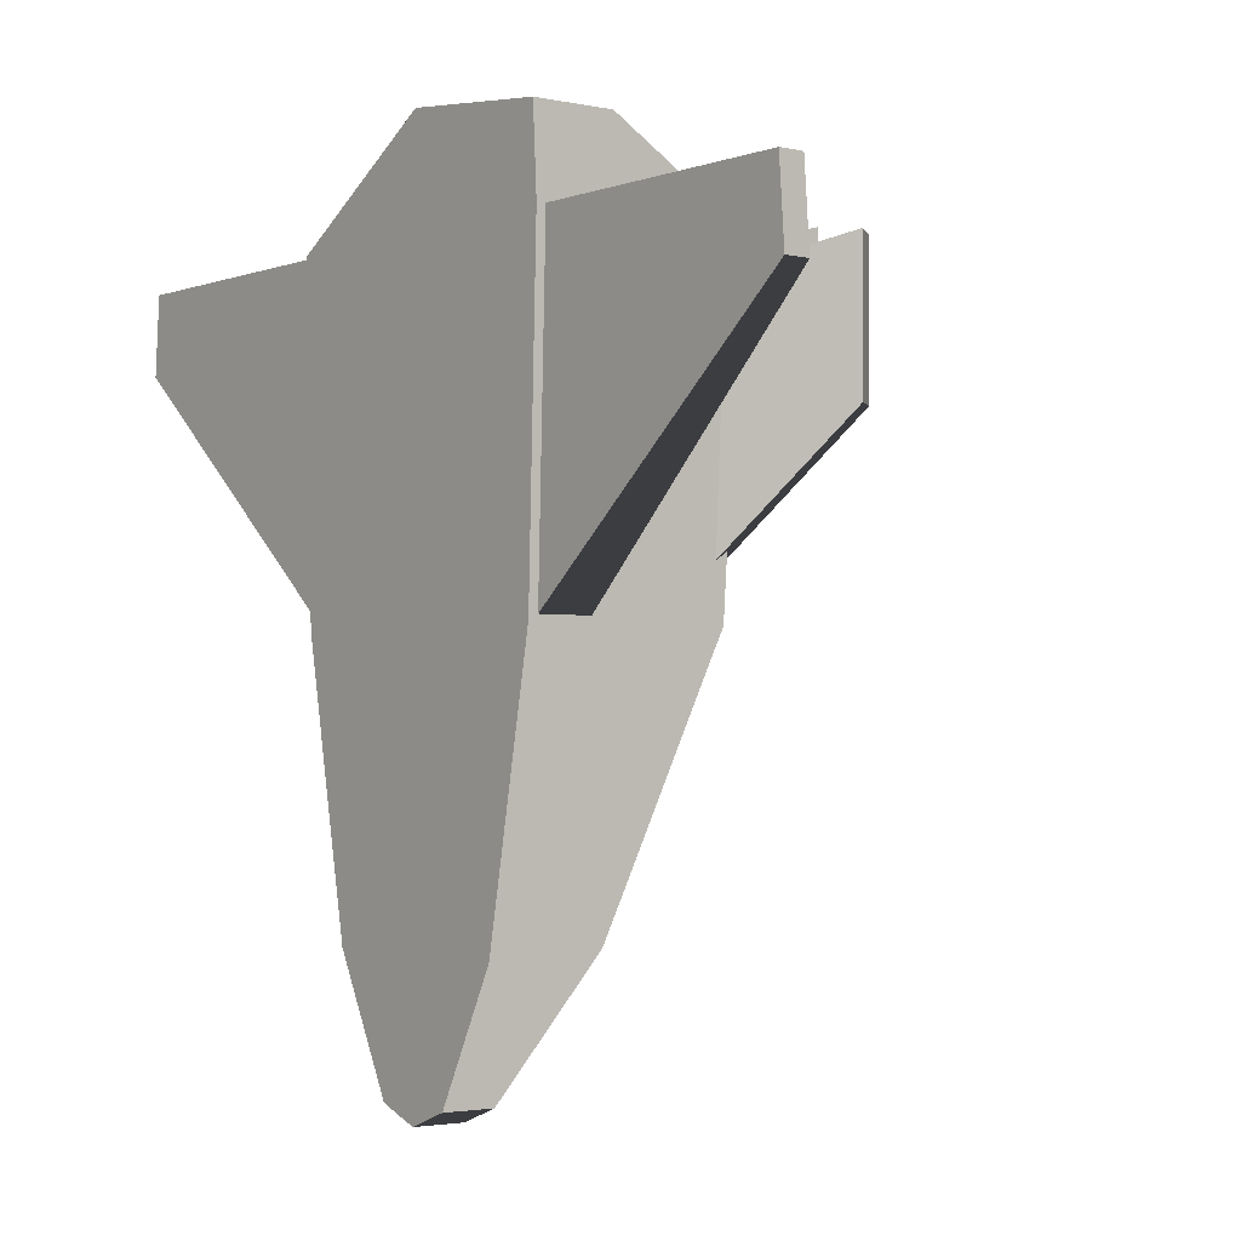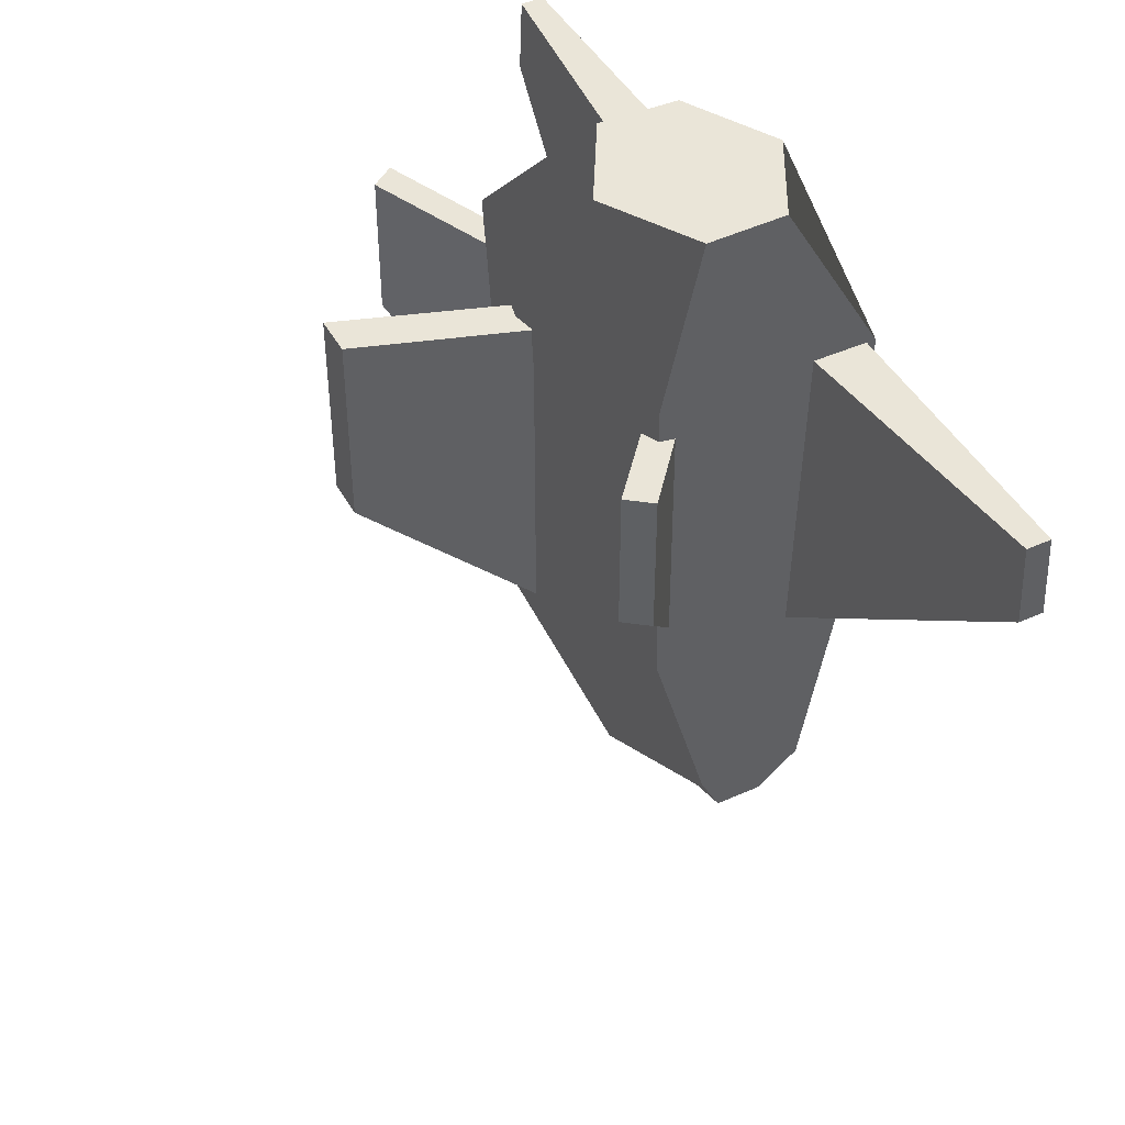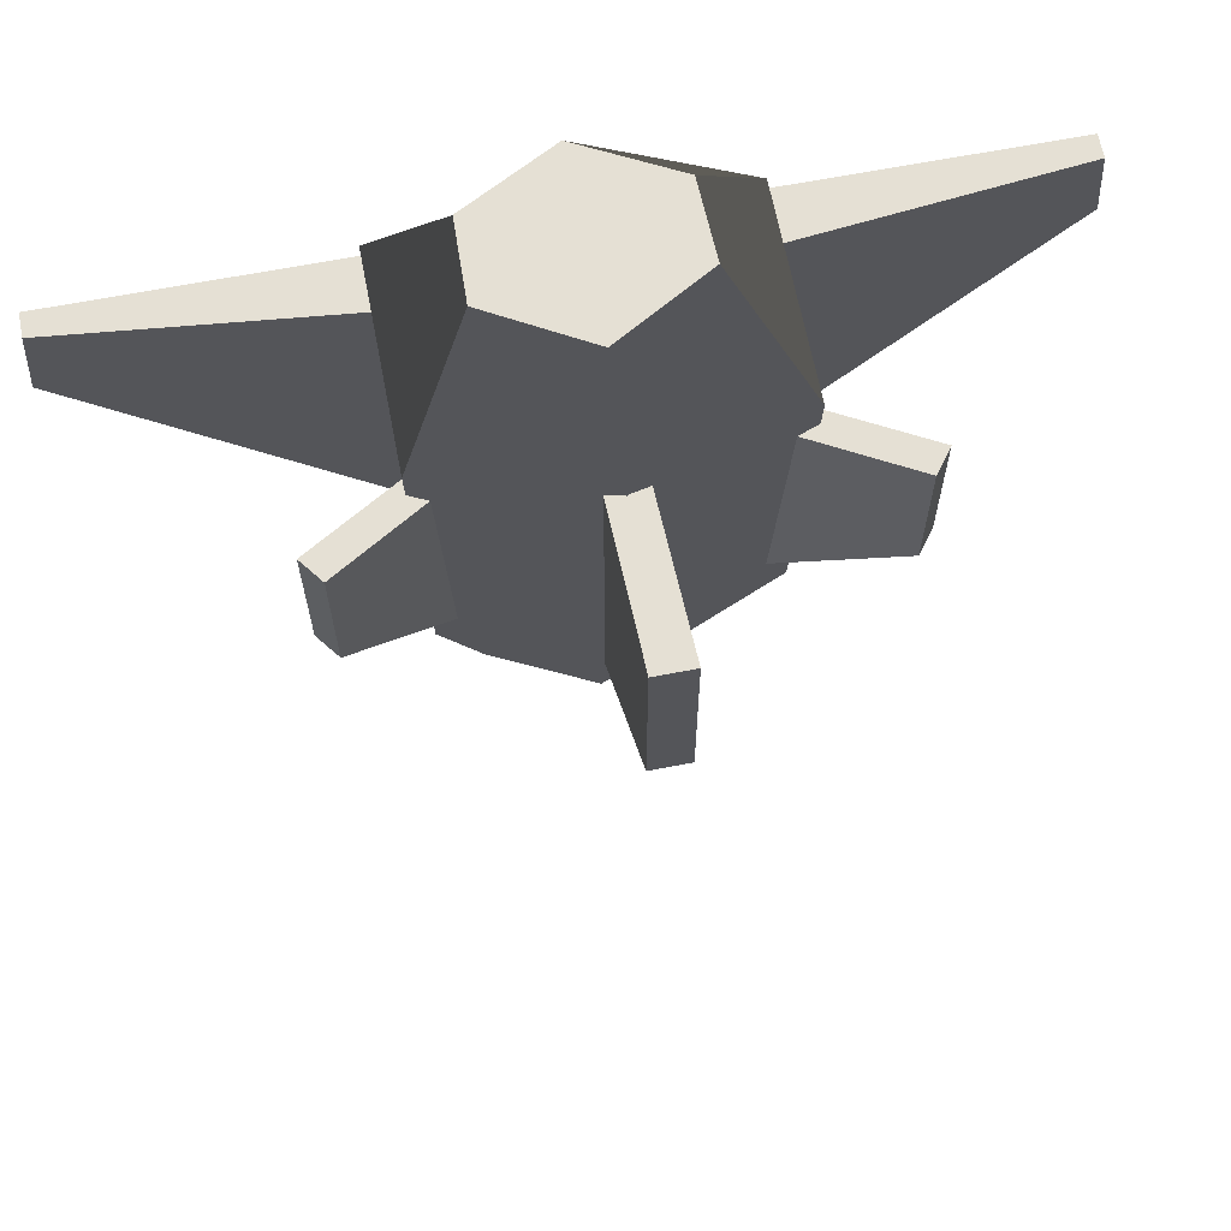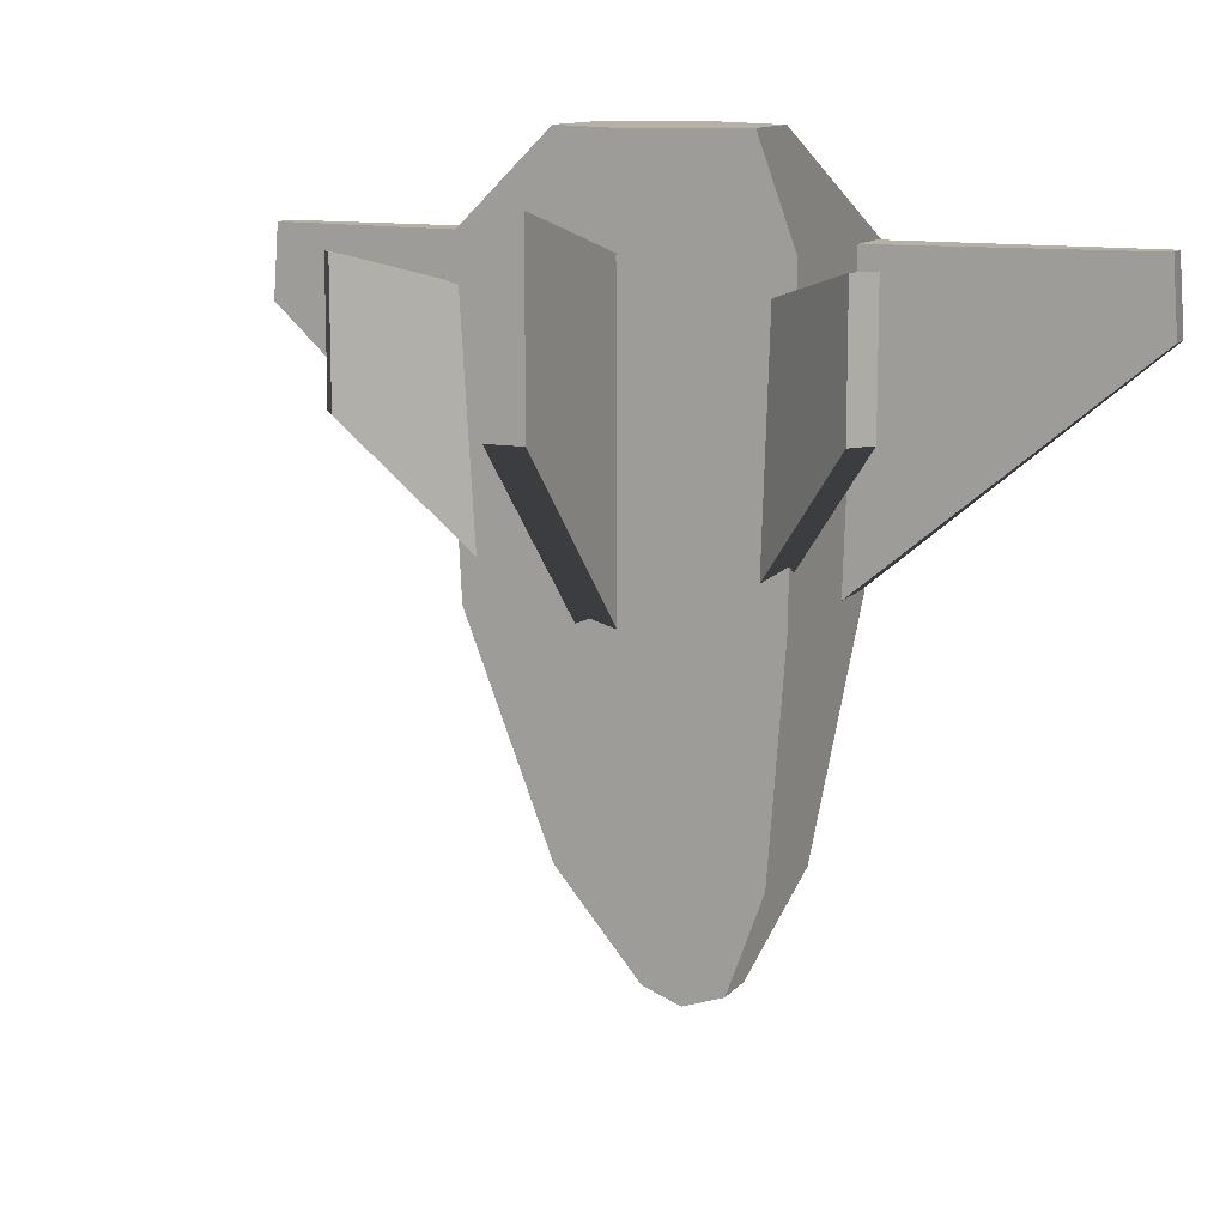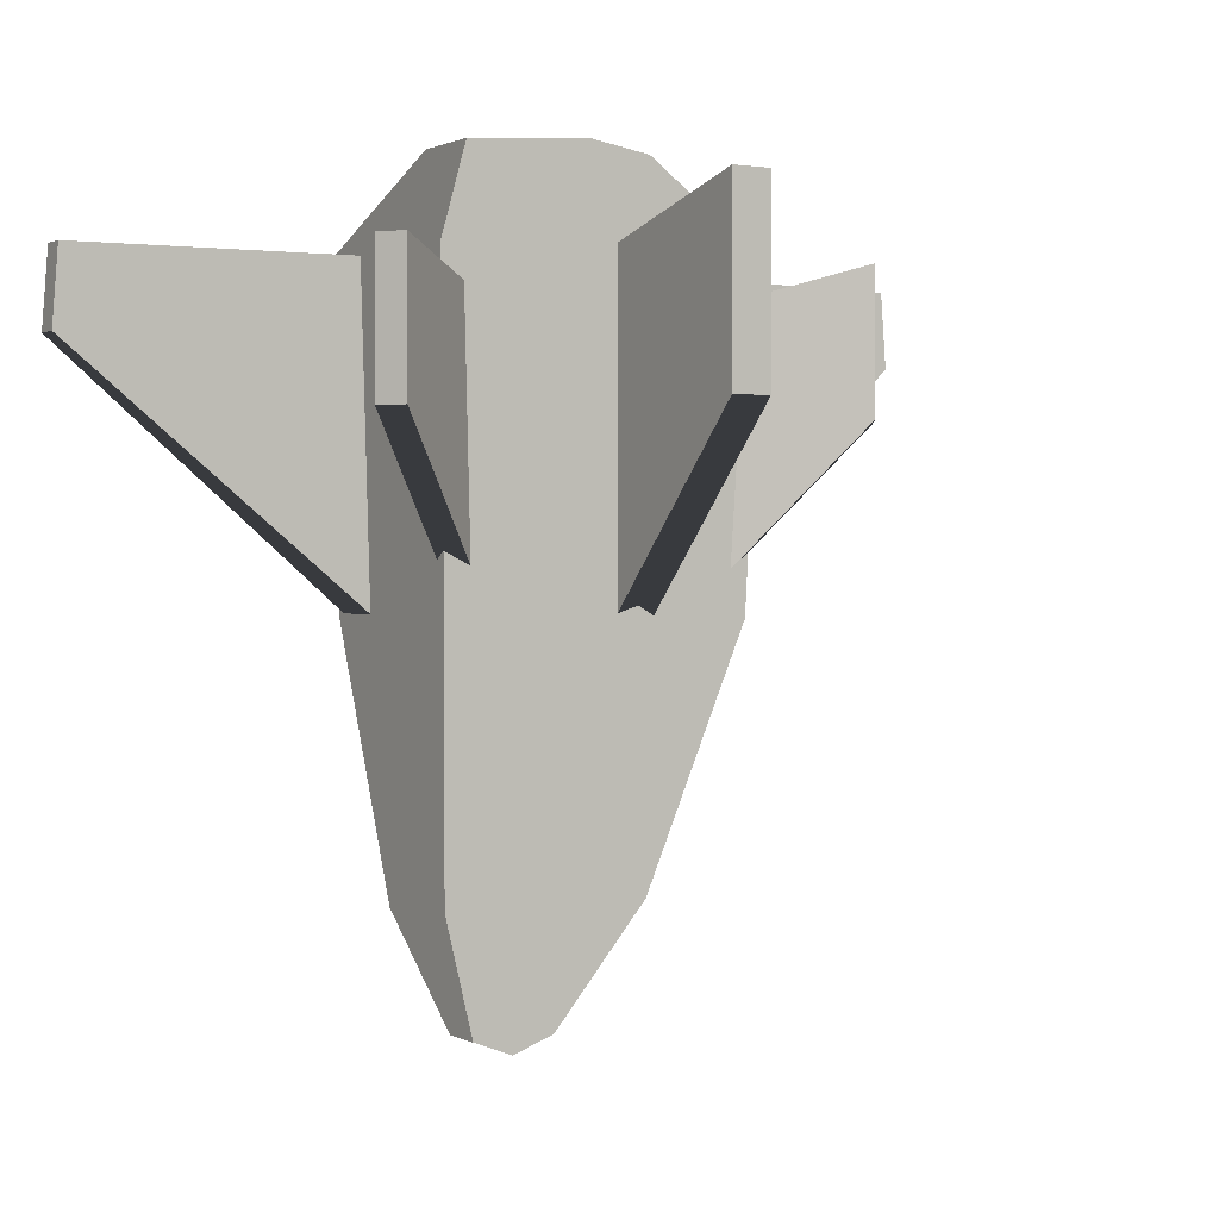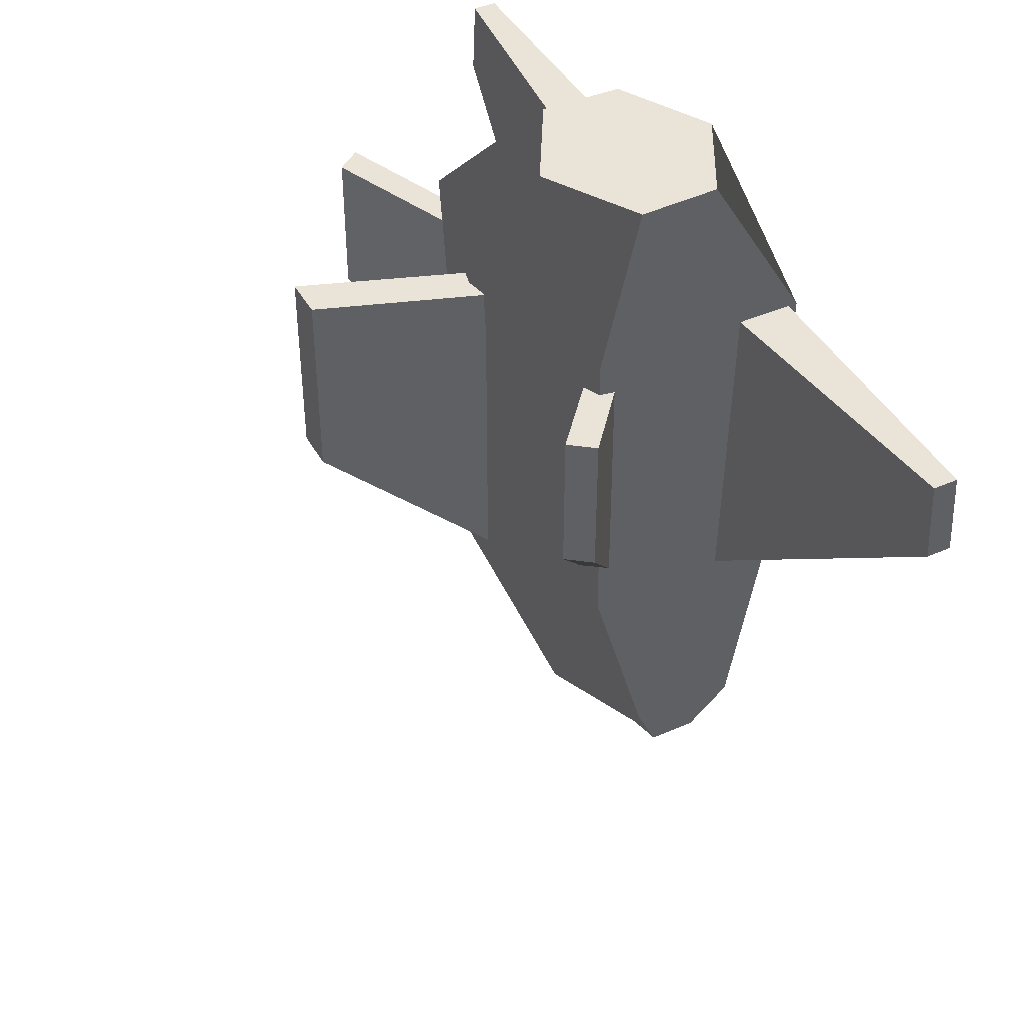
<metadata>
{"format":"obj","ext":"obj","renderer":"f3d","projection":"perspective","resolution":1024,"background":"white","views":[{"elev":-2.3,"azim":51.5,"up":"+Z"},{"elev":44.6,"azim":-117.5,"up":"+Z"},{"elev":65.5,"azim":169.0,"up":"+Z"},{"elev":11.9,"azim":-155.8,"up":"+Z"},{"elev":0.8,"azim":148.0,"up":"+Z"},{"elev":43.3,"azim":-117.5,"up":"+Z"}]}
</metadata>
<code>
o spaceship
v 0.02768 0.5506 0.3251
v 0.02768 0.3212 0.3251
v 0.02768 0.3212 -0.7012
v 0.03116 0.3823 -0.7012
v 0.03116 0.517 -0.5322
v 0.02768 0.3212 -0.5322
v 0.02768 0.3212 -0.2
v 0.02768 0.3212 0.2
v 0.02768 0.6453 -0.2
v 0.02768 0.6453 0.2
v 0.2202 0.5659 -0.2
v 0.2322 0.5818 0.2
v 0.2202 0.3212 -0.2
v 0.2322 0.3212 0.2
v 0.1571 0.3212 -0.5298
v 0.1606 0.4578 -0.522
v 0.07912 0.3212 -0.6819
v 0.0826 0.3823 -0.6819
v 0.1433 0.3832 0.3251
v 0.1464 0.4829 0.3251
v 0.2254 0.3982 0.2
v 0.2134 0.3982 -0.2
v 0.2254 0.3325 0.2
v 0.2134 0.3325 -0.2
v 0.575 0.3619 0.105
v 0.5678 0.3619 0.2
v 0.575 0.3325 0.105
v 0.5678 0.3325 0.2
v 0.3202 0.6733 0.1948
v 0.3202 0.6733 0.02069
v 0.1846 0.5711 0.1498
v 0.1846 0.5711 -0.155
v 0.342 0.6443 0.02069
v 0.342 0.6443 0.1948
v 0.2064 0.5421 -0.155
v 0.2064 0.5421 0.1498
v -0.1649 0.5659 -0.2
v -0.1769 0.5818 0.2
v -0.1649 0.3212 -0.2
v -0.1769 0.3212 0.2
v -0.1017 0.3212 -0.5298
v -0.1017 0.4578 -0.522
v -0.02375 0.3212 -0.6819
v -0.02375 0.3823 -0.6819
v -0.08794 0.3832 0.3251
v -0.09099 0.4829 0.3251
v -0.17 0.3982 0.2
v -0.158 0.3982 -0.2
v -0.17 0.3325 0.2
v -0.158 0.3325 -0.2
v -0.5196 0.3619 0.105
v -0.5124 0.3619 0.2
v -0.5196 0.3325 0.105
v -0.5124 0.3325 0.2
v -0.2648 0.6733 0.1948
v -0.2648 0.6733 0.02069
v -0.1292 0.5711 0.1498
v -0.1292 0.5711 -0.155
v -0.2867 0.6443 0.02069
v -0.2867 0.6443 0.1948
v -0.151 0.5421 -0.155
v -0.151 0.5421 0.1498
v 0.001642 0.8518 0.259
v 0.001642 0.8518 0.03053
v 0.001642 0.6289 0.2
v 0.001642 0.6289 -0.2
v 0.04922 0.8518 0.03053
v 0.04922 0.8518 0.259
v 0.04922 0.6289 -0.2
v 0.04922 0.6289 0.2
f 12 14 13 11
f 9 10 12 11
f 8 7 13 14
f 1 2 19 20
f 18 17 3 4
f 6 15 13 7
f 15 16 11 13
f 16 5 9 11
f 3 17 15 6
f 17 18 16 15
f 18 4 5 16
f 20 19 14 12
f 19 2 8 14
f 1 20 12 10
f 22 24 23 21
f 26 28 27 25
f 22 21 26 25
f 23 24 27 28
f 21 23 28 26
f 25 27 24 22
f 30 32 31 29
f 34 36 35 33
f 30 29 34 33
f 31 32 35 36
f 29 31 36 34
f 33 35 32 30
f 37 39 40 38
f 37 38 10 9
f 40 39 7 8
f 46 45 2 1
f 4 3 43 44
f 7 39 41 6
f 39 37 42 41
f 37 9 5 42
f 6 41 43 3
f 41 42 44 43
f 42 5 4 44
f 38 40 45 46
f 40 8 2 45
f 10 38 46 1
f 47 49 50 48
f 51 53 54 52
f 51 52 47 48
f 54 53 50 49
f 52 54 49 47
f 48 50 53 51
f 55 57 58 56
f 59 61 62 60
f 59 60 55 56
f 62 61 58 57
f 60 62 57 55
f 56 58 61 59
f 64 66 65 63
f 68 70 69 67
f 64 63 68 67
f 65 66 69 70
f 63 65 70 68
f 67 69 66 64

</code>
